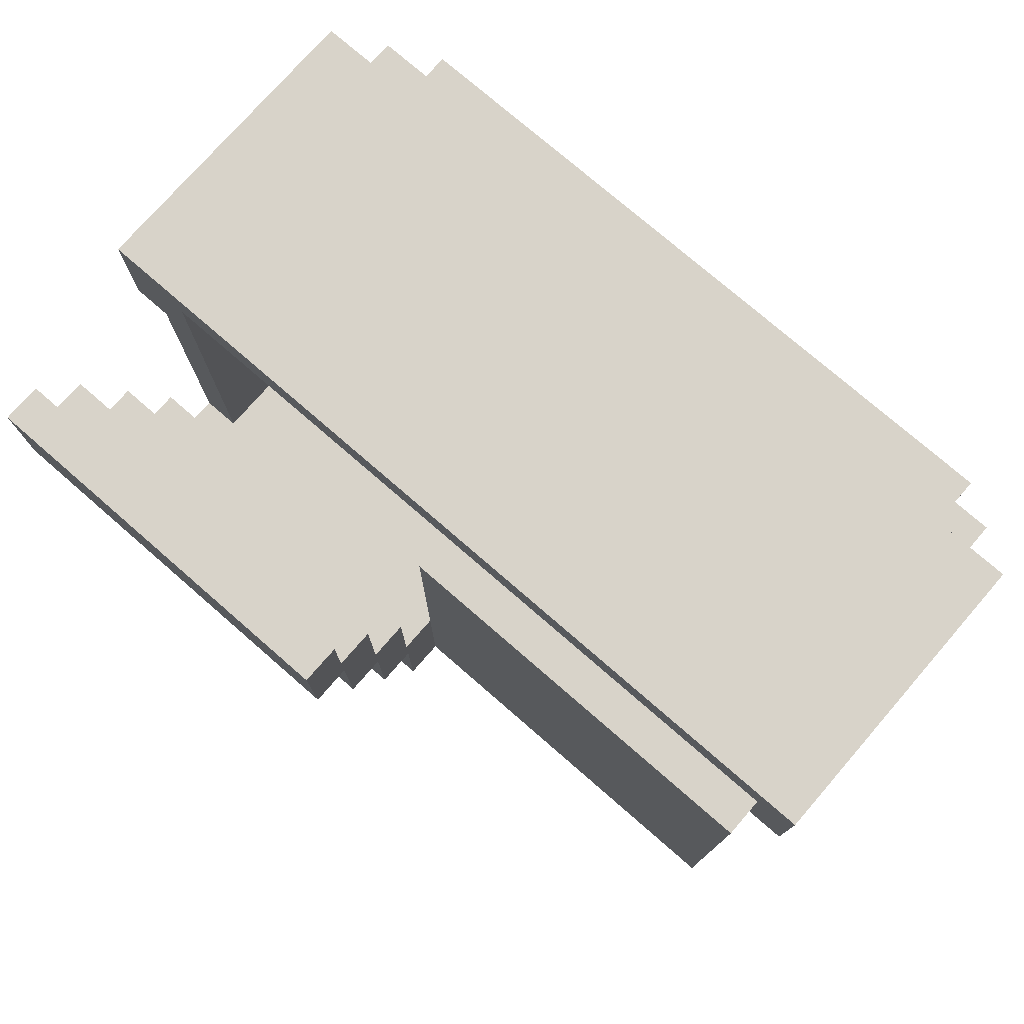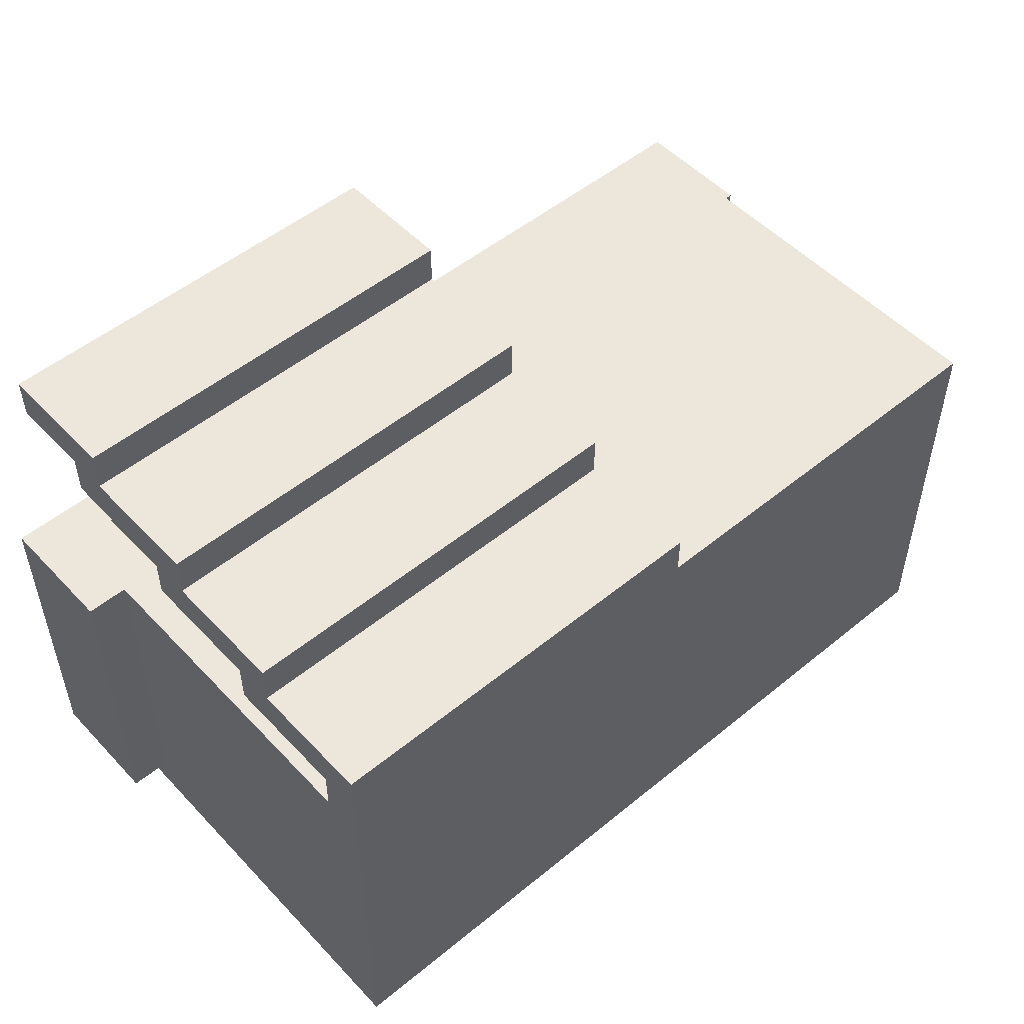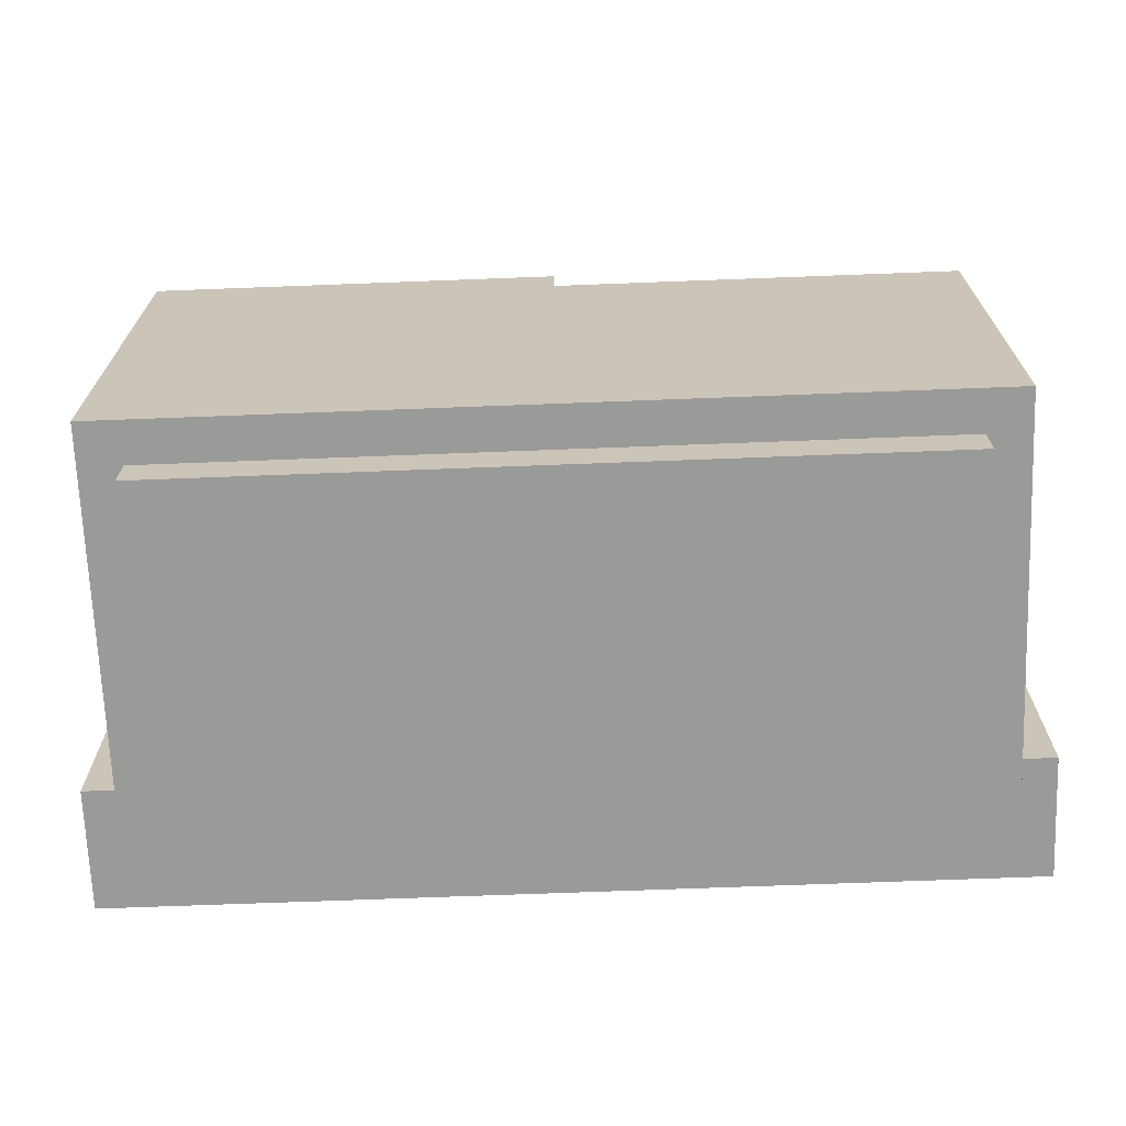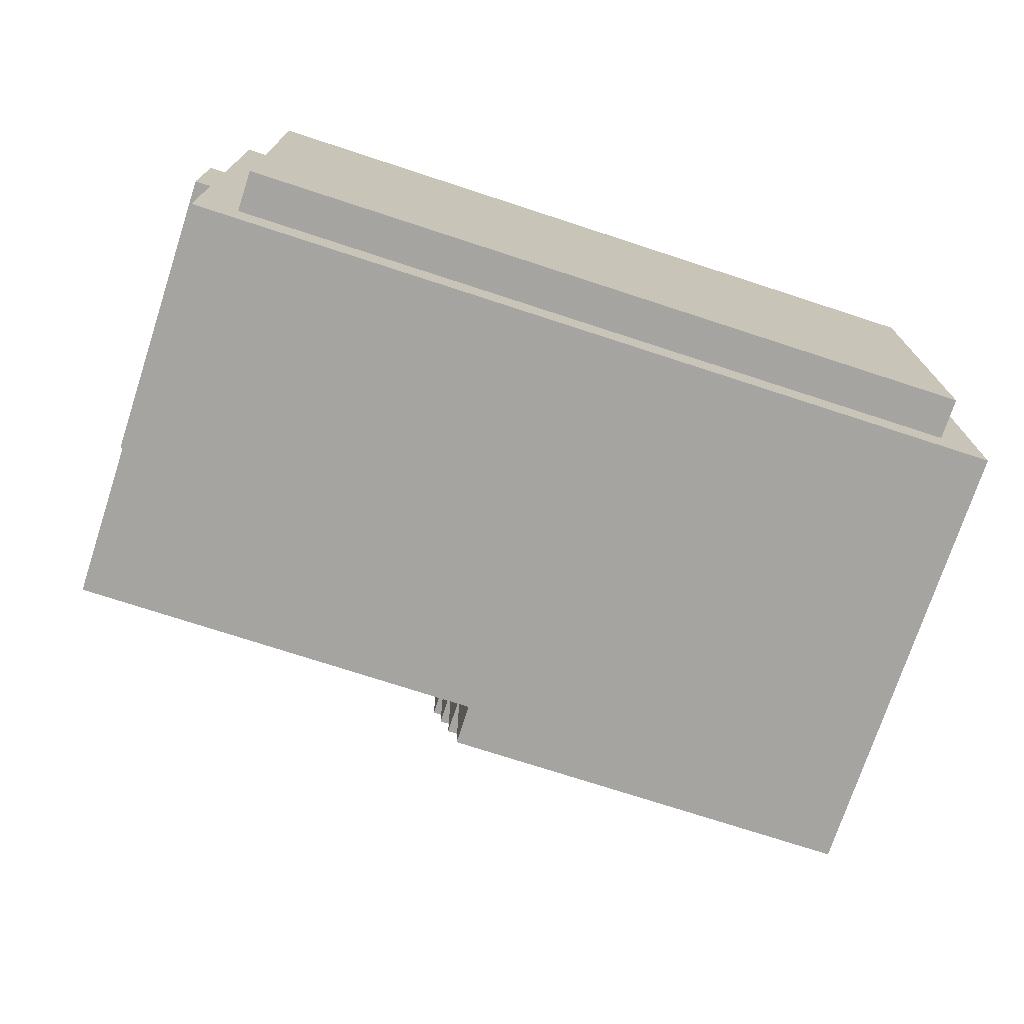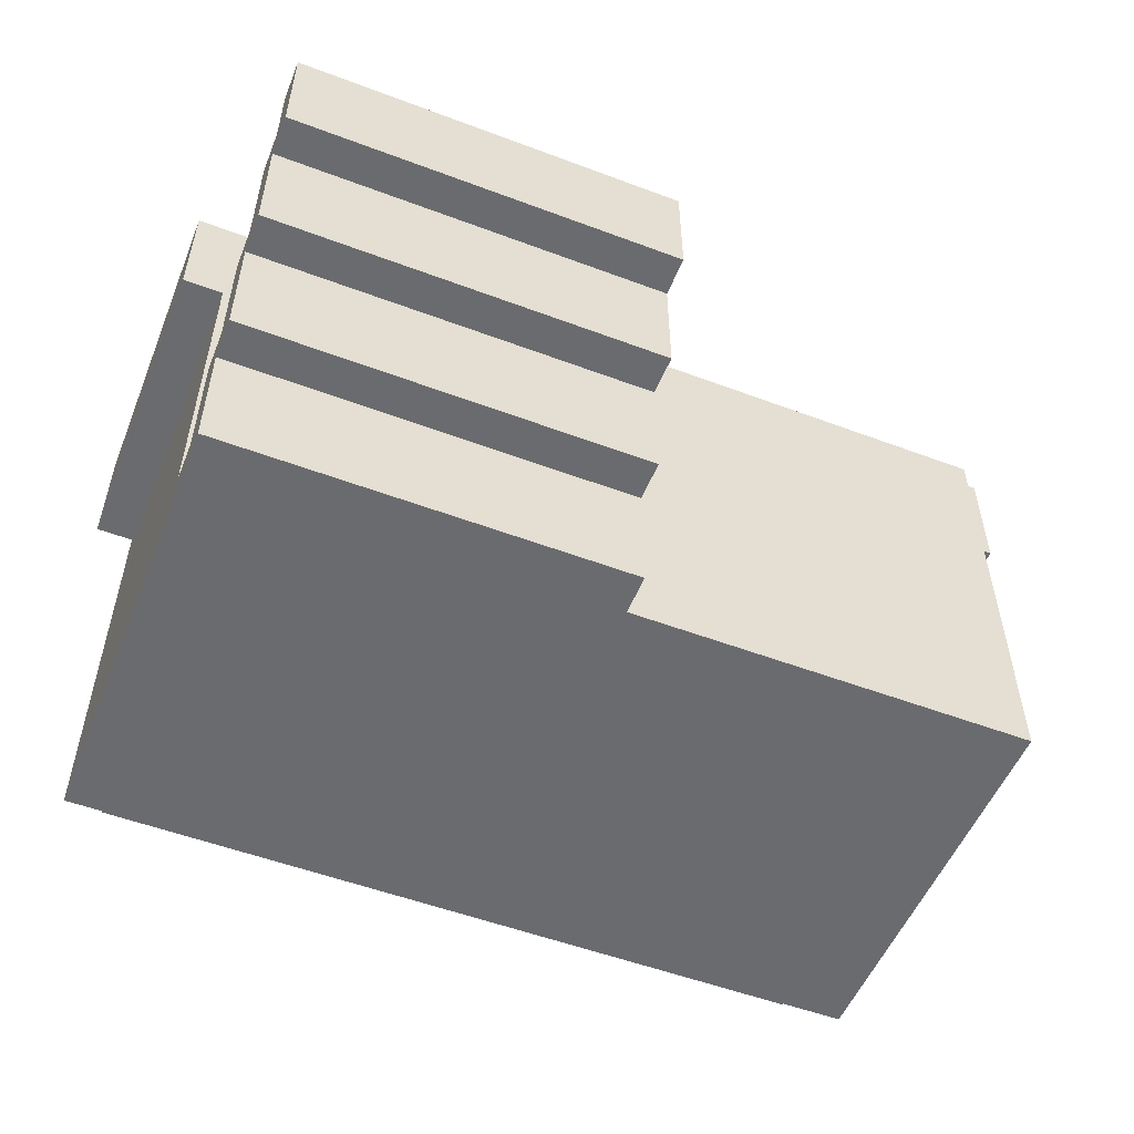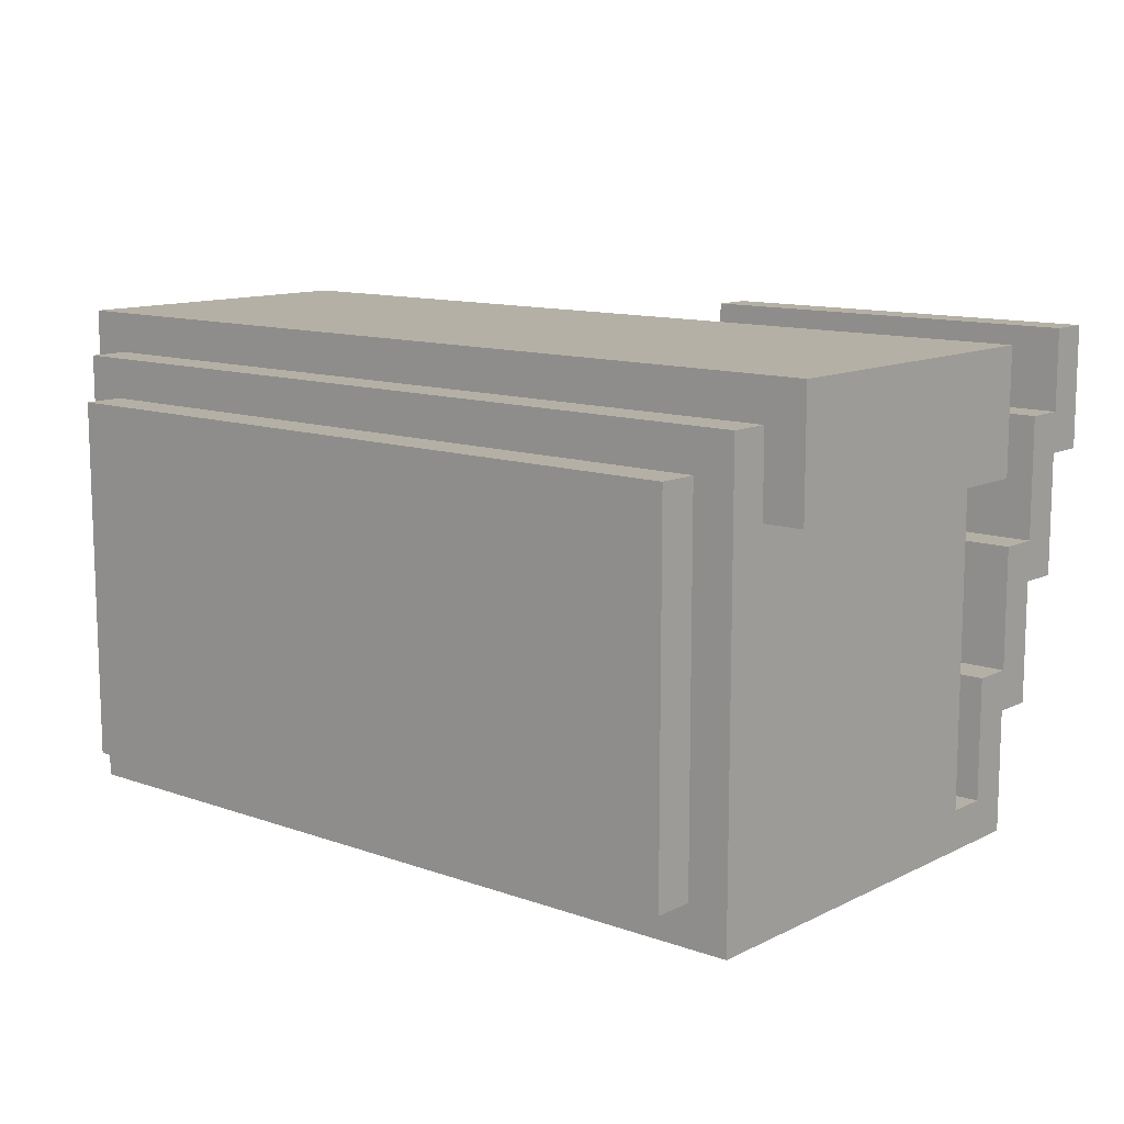
<metadata>
{"format":"obj","ext":"obj","renderer":"f3d","projection":"perspective","resolution":1024,"background":"white","views":[{"elev":75.9,"azim":-139.0,"up":"+Z"},{"elev":51.6,"azim":138.4,"up":"+Y"},{"elev":-69.2,"azim":-177.8,"up":"+Y"},{"elev":-73.5,"azim":-18.1,"up":"+Z"},{"elev":-53.3,"azim":158.1,"up":"+Z"},{"elev":11.7,"azim":40.5,"up":"+Z"}]}
</metadata>
<code>
o
v 0.9 2.2 -2.8
v 0.9 2.2 -3.1
v 0.9 3 -2.8
v 0.9 3 -3.1
v 1 2.1 -2.9
v 1 2.1 -4
v 1 2.2 -2.9
v 1 2.2 -3.1
v 1 3 -2.9
v 1 3 -3.1
v 1 3.1 -2.9
v 1 3.1 -4
v 1.1 2 -3
v 1.1 2 -3.9
v 1.1 2.1 -3
v 1.1 2.1 -3.9
v 2 3.1 -3.6
v 2 3.1 -4
v 2 3.2 -3.3
v 2 3.2 -3.6
v 2 3.2 -3.7
v 2 3.2 -4
v 2 3.3 -3
v 2 3.3 -3.3
v 2 3.3 -3.4
v 2 3.3 -3.7
v 2 3.4 -2.8
v 2 3.4 -3
v 2 3.4 -3.1
v 2 3.4 -3.4
v 2 3.5 -2.8
v 2 3.5 -3.1
v 2.9 2.1 -3.2
v 2.9 2.1 -3.9
v 2.9 2.2 -3.1
v 2.9 2.2 -3.2
v 2.9 2.3 -3
v 2.9 2.3 -3.1
v 2.9 2.4 -2.9
v 2.9 2.4 -3
v 2.9 3 -2.9
v 2.9 3 -3.9
v 1.8 2.2 -3.1
v 1.8 2.2 -3.8
v 1.8 3 -3.1
v 1.8 3 -3.8
v 1.9 2.3 -3
v 1.9 2.3 -3.1
v 1.9 3 -3
v 1.9 3 -3.1
v 2 2.1 -3.2
v 2 2.1 -3.9
v 2 2.2 -3.2
v 2 2.2 -3.8
v 2 2.4 -2.9
v 2 2.4 -3
v 2 3 -2.9
v 2 3 -3
v 2 3 -3.8
v 2 3 -3.9
v 2 3.1 -2.9
v 2 3.1 -3.6
v 2 3.1 -3.9
v 2.9 2 -3
v 2.9 2 -3.9
v 2.9 2.1 -3
v 2.9 2.1 -3.9
v 3 2.1 -2.9
v 3 2.1 -4
v 3 2.2 -2.9
v 3 2.2 -3.1
v 3 3 -3.1
v 3 3 -3.9
v 3 3 -4
v 3 3.1 -3.6
v 3 3.1 -3.9
v 3 3.2 -3.3
v 3 3.2 -3.6
v 3 3.2 -3.7
v 3 3.2 -4
v 3 3.3 -3
v 3 3.3 -3.3
v 3 3.3 -3.4
v 3 3.3 -3.7
v 3 3.4 -2.8
v 3 3.4 -3
v 3 3.4 -3.1
v 3 3.4 -3.4
v 3 3.5 -2.8
v 3 3.5 -3.1
v 3.1 2.2 -2.8
v 3.1 2.2 -3.1
v 3.1 3 -2.8
v 3.1 3 -3.1
v 0.9 2.2 -2.8
v 0.9 3 -2.8
v 2 3.4 -2.8
v 2 3.5 -2.8
v 3 3.4 -2.8
v 3 3.5 -2.8
v 3.1 2.2 -2.8
v 3.1 3 -2.8
v 1 2.1 -2.9
v 1 2.2 -2.9
v 1 3 -2.9
v 1 3.1 -2.9
v 2 3 -2.9
v 2 3.1 -2.9
v 3 2.1 -2.9
v 3 2.2 -2.9
v 1.1 2 -3
v 1.1 2.1 -3
v 2 3.3 -3
v 2 3.4 -3
v 2.9 2 -3
v 2.9 2.1 -3
v 3 3.3 -3
v 3 3.4 -3
v 2 3.2 -3.3
v 2 3.3 -3.3
v 3 3.2 -3.3
v 3 3.3 -3.3
v 2 3.1 -3.6
v 2 3.2 -3.6
v 3 3.1 -3.6
v 3 3.2 -3.6
v 1.8 2.2 -3.8
v 1.8 3 -3.8
v 2 2.2 -3.8
v 2 3 -3.8
v 2 2.1 -3.9
v 2 3 -3.9
v 2 3.1 -3.9
v 2.9 2.1 -3.9
v 2.9 3 -3.9
v 3 3 -3.9
v 3 3.1 -3.9
v 2 2.4 -2.9
v 2 3 -2.9
v 2.9 2.4 -2.9
v 2.9 3 -2.9
v 1.9 2.3 -3
v 1.9 3 -3
v 2 2.4 -3
v 2 3 -3
v 2.9 2.3 -3
v 2.9 2.4 -3
v 0.9 2.2 -3.1
v 0.9 3 -3.1
v 1 2.2 -3.1
v 1 3 -3.1
v 1.8 2.2 -3.1
v 1.8 3 -3.1
v 1.9 2.3 -3.1
v 1.9 3 -3.1
v 2 3.4 -3.1
v 2 3.5 -3.1
v 2.9 2.2 -3.1
v 2.9 2.3 -3.1
v 3 2.2 -3.1
v 3 3 -3.1
v 3 3.4 -3.1
v 3 3.5 -3.1
v 3.1 2.2 -3.1
v 3.1 3 -3.1
v 2 2.1 -3.2
v 2 2.2 -3.2
v 2.9 2.1 -3.2
v 2.9 2.2 -3.2
v 2 3.3 -3.4
v 2 3.4 -3.4
v 3 3.3 -3.4
v 3 3.4 -3.4
v 2 3.2 -3.7
v 2 3.3 -3.7
v 3 3.2 -3.7
v 3 3.3 -3.7
v 1.1 2 -3.9
v 1.1 2.1 -3.9
v 2.9 2 -3.9
v 2.9 2.1 -3.9
v 1 2.1 -4
v 1 3.1 -4
v 2 3 -4
v 2 3.1 -4
v 2 3.2 -4
v 3 2.1 -4
v 3 3 -4
v 3 3.2 -4
v 1.1 2 -3
v 2.9 2 -3
v 1.1 2 -3.9
v 2.9 2 -3.9
v 1 2.1 -2.9
v 3 2.1 -2.9
v 1.1 2.1 -3
v 2.9 2.1 -3
v 1.1 2.1 -3.9
v 2.9 2.1 -3.9
v 1 2.1 -4
v 3 2.1 -4
v 0.9 2.2 -2.8
v 3.1 2.2 -2.8
v 1 2.2 -2.9
v 3 2.2 -2.9
v 0.9 2.2 -3.1
v 1 2.2 -3.1
v 3 2.2 -3.1
v 3.1 2.2 -3.1
v 1.9 3 -3
v 2 3 -3
v 1.8 3 -3.1
v 1.9 3 -3.1
v 1.8 3 -3.8
v 2 3 -3.8
v 2 3.1 -3.6
v 3 3.1 -3.6
v 2 3.1 -3.9
v 3 3.1 -3.9
v 2 3.2 -3.3
v 3 3.2 -3.3
v 2 3.2 -3.6
v 3 3.2 -3.6
v 2 3.3 -3
v 3 3.3 -3
v 2 3.3 -3.3
v 3 3.3 -3.3
v 2 3.4 -2.8
v 3 3.4 -2.8
v 2 3.4 -3
v 3 3.4 -3
v 2 2.1 -3.2
v 2.9 2.1 -3.2
v 2 2.1 -3.9
v 2.9 2.1 -3.9
v 1.8 2.2 -3.1
v 2.9 2.2 -3.1
v 2 2.2 -3.2
v 2.9 2.2 -3.2
v 1.8 2.2 -3.8
v 2 2.2 -3.8
v 1.9 2.3 -3
v 2.9 2.3 -3
v 1.9 2.3 -3.1
v 2.9 2.3 -3.1
v 2 2.4 -2.9
v 2.9 2.4 -2.9
v 2 2.4 -3
v 2.9 2.4 -3
v 0.9 3 -2.8
v 3.1 3 -2.8
v 1 3 -2.9
v 2 3 -2.9
v 2.9 3 -2.9
v 3 3 -2.9
v 0.9 3 -3.1
v 1 3 -3.1
v 3 3 -3.1
v 3.1 3 -3.1
v 2.9 3 -3.9
v 3 3 -3.9
v 1 3.1 -2.9
v 2 3.1 -2.9
v 2 3.1 -3.6
v 1 3.1 -4
v 2 3.1 -4
v 2 3.2 -3.7
v 3 3.2 -3.7
v 2 3.2 -4
v 3 3.2 -4
v 2 3.3 -3.4
v 3 3.3 -3.4
v 2 3.3 -3.7
v 3 3.3 -3.7
v 2 3.4 -3.1
v 3 3.4 -3.1
v 2 3.4 -3.4
v 3 3.4 -3.4
v 2 3.5 -2.8
v 3 3.5 -2.8
v 2 3.5 -3.1
v 3 3.5 -3.1
f 3 2 1
f 4 2 3
f 7 6 5
f 8 6 7
f 10 6 8
f 11 10 9
f 12 6 10
f 12 10 11
f 15 14 13
f 16 14 15
f 20 18 17
f 21 18 20
f 22 18 21
f 24 20 19
f 24 21 20
f 25 21 24
f 26 21 25
f 28 24 23
f 28 25 24
f 29 25 28
f 30 25 29
f 31 28 27
f 31 29 28
f 32 29 31
f 36 34 33
f 38 36 35
f 40 38 37
f 41 40 39
f 42 34 36
f 42 40 41
f 42 36 38
f 42 38 40
f 43 44 45
f 45 44 46
f 47 48 49
f 49 48 50
f 51 52 53
f 53 52 54
f 55 56 57
f 57 56 58
f 54 52 59
f 59 52 60
f 57 58 61
f 58 59 61
f 59 60 61
f 61 60 62
f 62 60 63
f 64 65 66
f 66 65 67
f 68 69 70
f 70 69 71
f 71 69 72
f 72 69 73
f 73 69 74
f 73 74 76
f 75 76 78
f 78 76 79
f 76 74 80
f 79 76 80
f 78 79 82
f 77 78 82
f 82 79 83
f 83 79 84
f 81 82 86
f 82 83 86
f 86 83 87
f 87 83 88
f 85 86 89
f 86 87 89
f 89 87 90
f 91 92 93
f 93 92 94
f 99 98 97
f 100 98 99
f 101 96 95
f 102 96 101
f 107 106 105
f 108 106 107
f 109 104 103
f 110 104 109
f 115 112 111
f 116 112 115
f 117 114 113
f 118 114 117
f 121 120 119
f 122 120 121
f 125 124 123
f 126 124 125
f 129 128 127
f 130 128 129
f 134 132 131
f 135 133 132
f 135 132 134
f 136 133 135
f 137 133 136
f 138 139 140
f 140 139 141
f 142 143 144
f 144 143 145
f 142 144 146
f 146 144 147
f 148 149 150
f 150 149 151
f 152 153 154
f 154 153 155
f 152 154 158
f 158 154 159
f 156 157 162
f 162 157 163
f 160 161 164
f 164 161 165
f 166 167 168
f 168 167 169
f 170 171 172
f 172 171 173
f 174 175 176
f 176 175 177
f 178 179 180
f 180 179 181
f 182 183 184
f 184 183 185
f 182 184 187
f 185 186 188
f 187 184 188
f 184 185 188
f 188 186 189
f 192 191 190
f 193 191 192
f 196 195 194
f 197 195 196
f 198 196 194
f 199 195 197
f 200 198 194
f 200 199 198
f 201 195 199
f 201 199 200
f 204 203 202
f 205 203 204
f 206 204 202
f 207 204 206
f 208 203 205
f 209 203 208
f 213 211 210
f 214 213 212
f 215 211 213
f 215 213 214
f 218 217 216
f 219 217 218
f 222 221 220
f 223 221 222
f 226 225 224
f 227 225 226
f 230 229 228
f 231 229 230
f 232 233 234
f 234 233 235
f 236 237 238
f 238 237 239
f 236 238 240
f 240 238 241
f 242 243 244
f 244 243 245
f 246 247 248
f 248 247 249
f 250 251 252
f 252 251 253
f 253 251 254
f 254 251 255
f 250 252 256
f 256 252 257
f 255 251 258
f 254 255 258
f 258 251 259
f 254 258 260
f 260 258 261
f 262 263 264
f 262 264 265
f 265 264 266
f 267 268 269
f 269 268 270
f 271 272 273
f 273 272 274
f 275 276 277
f 277 276 278
f 279 280 281
f 281 280 282

</code>
